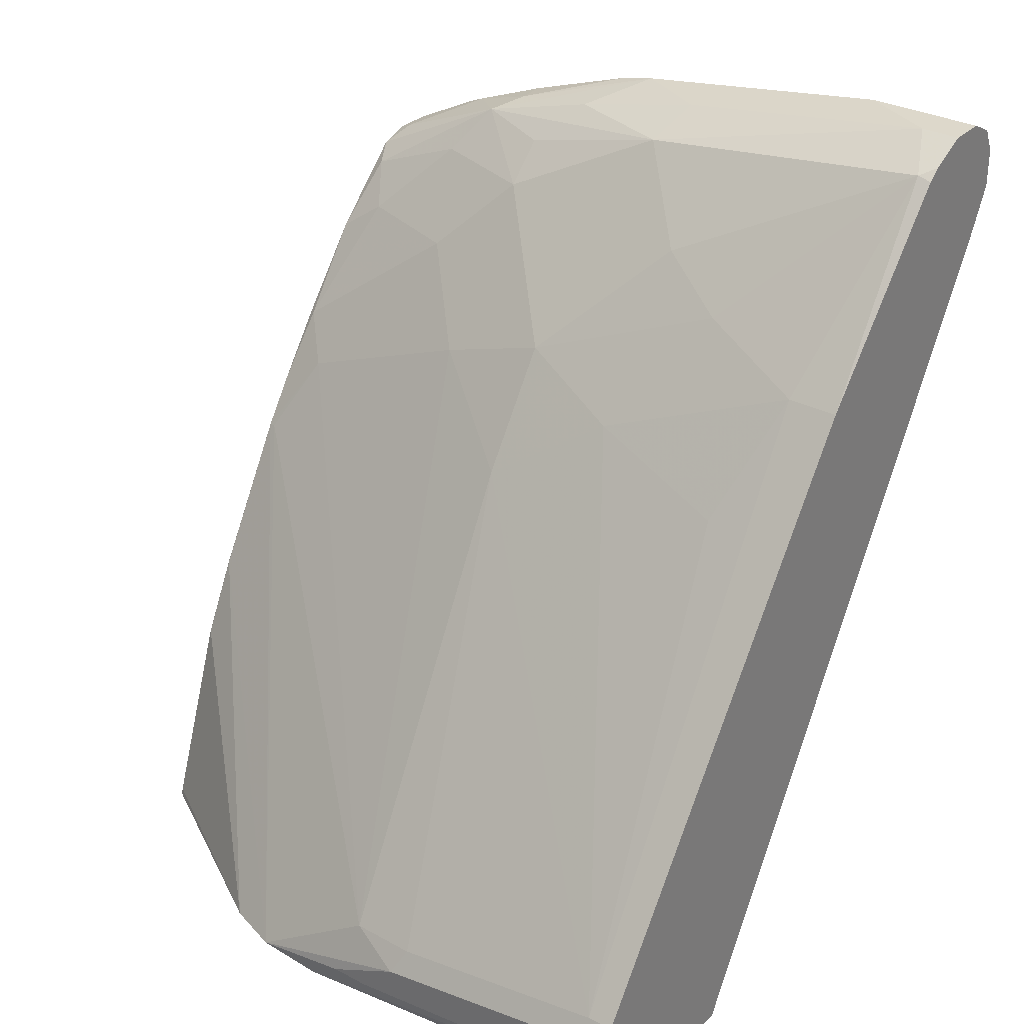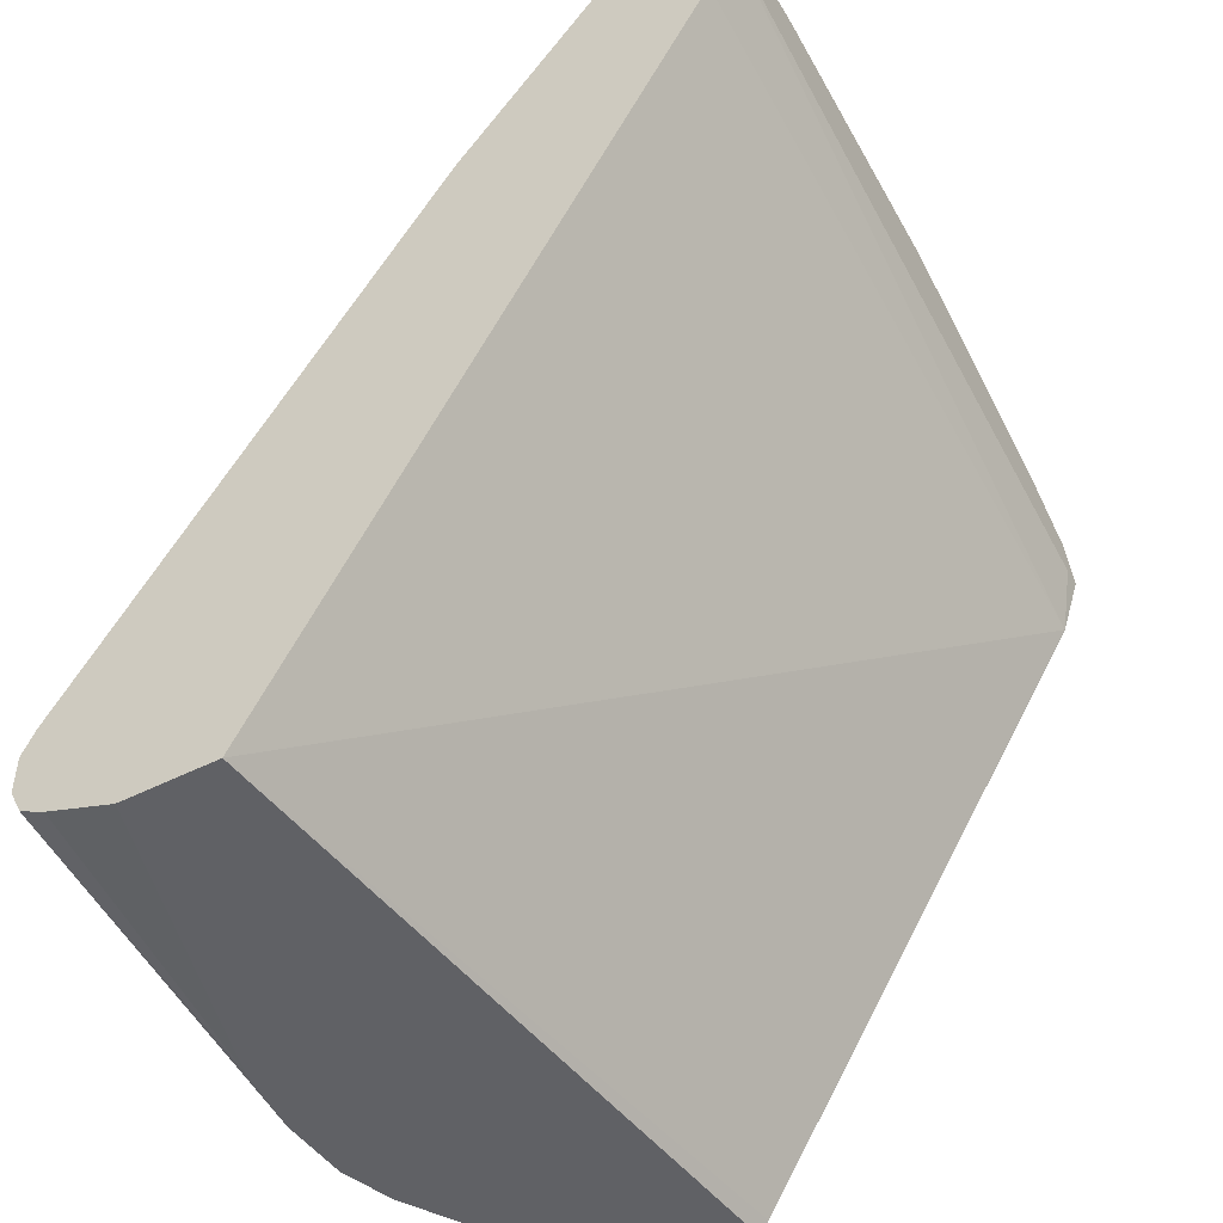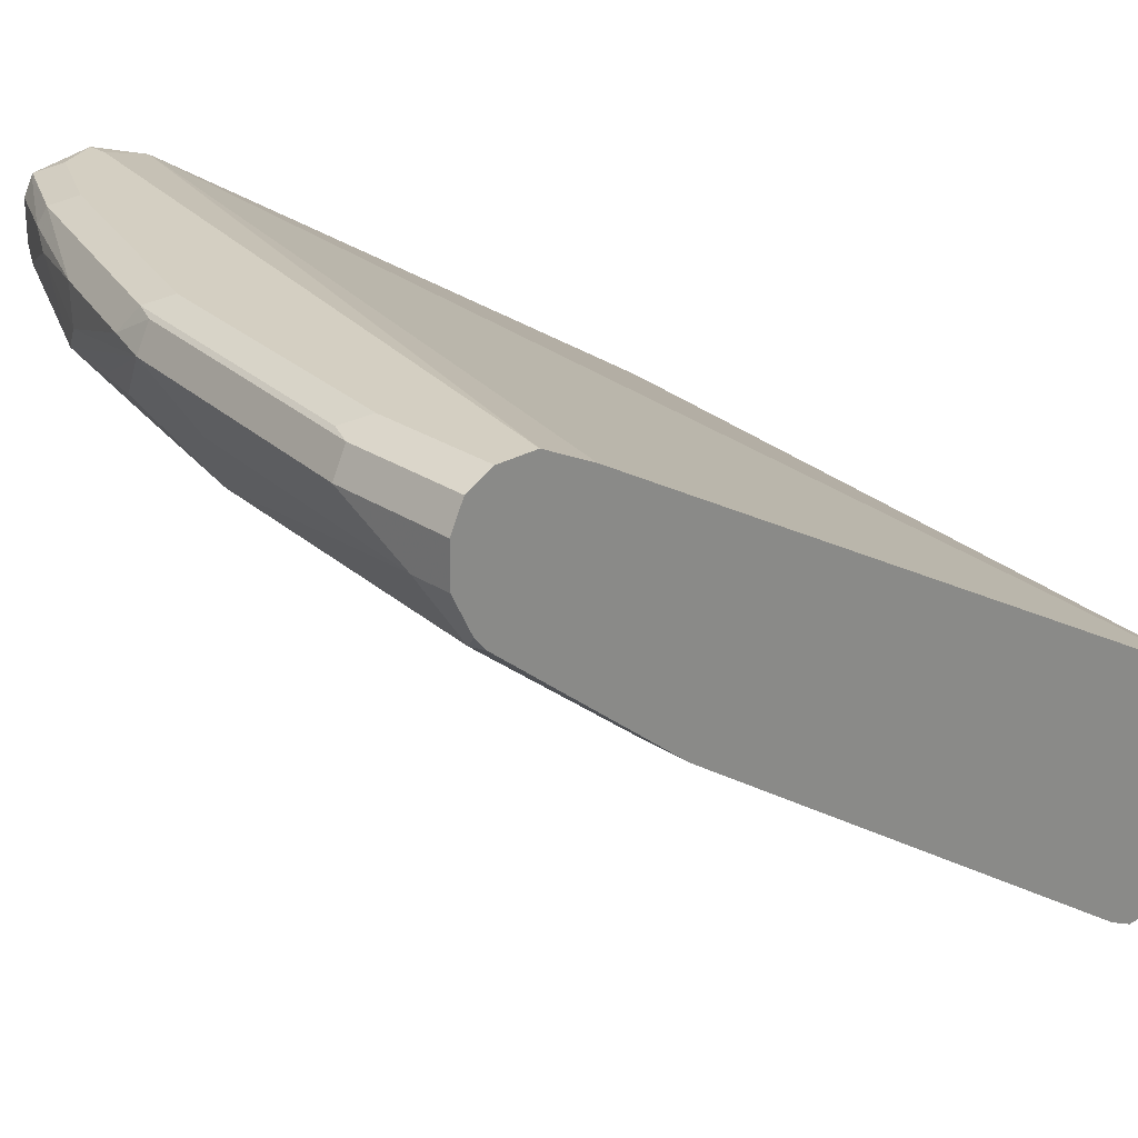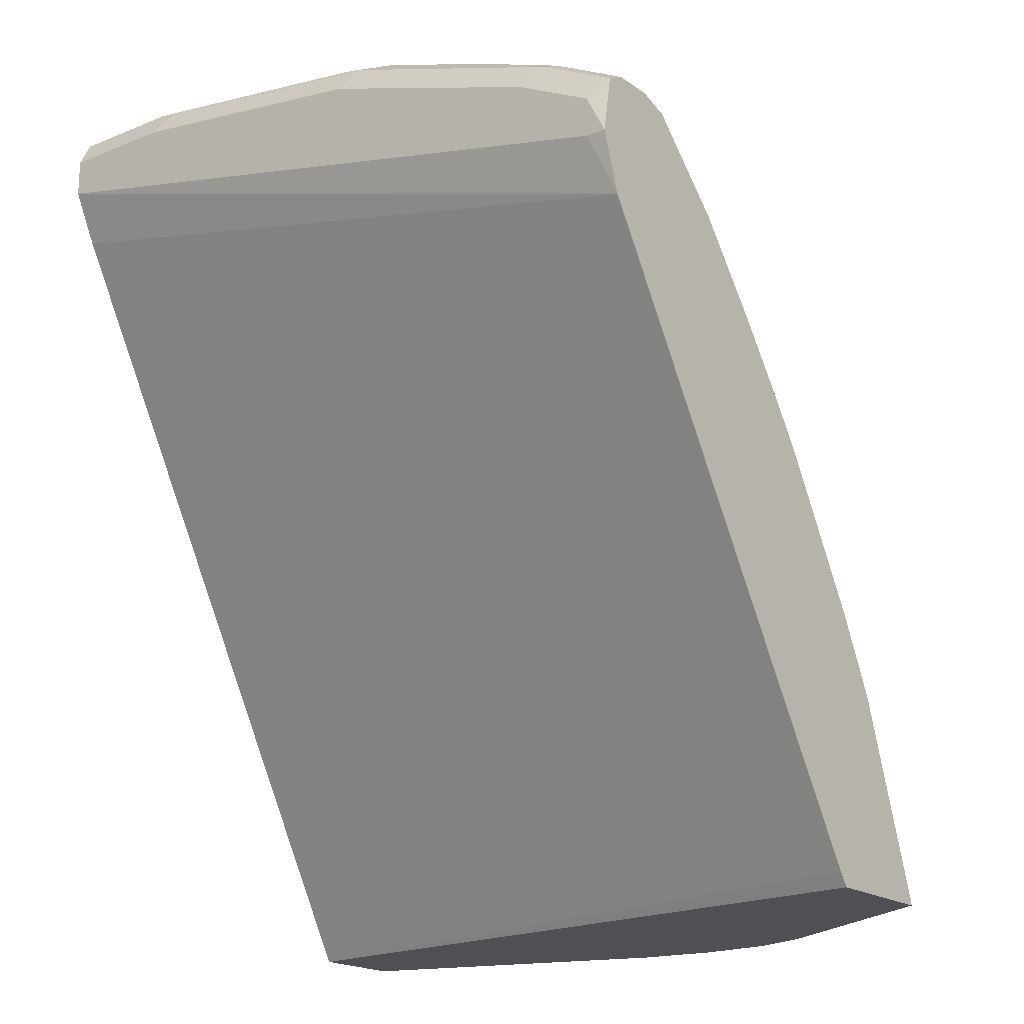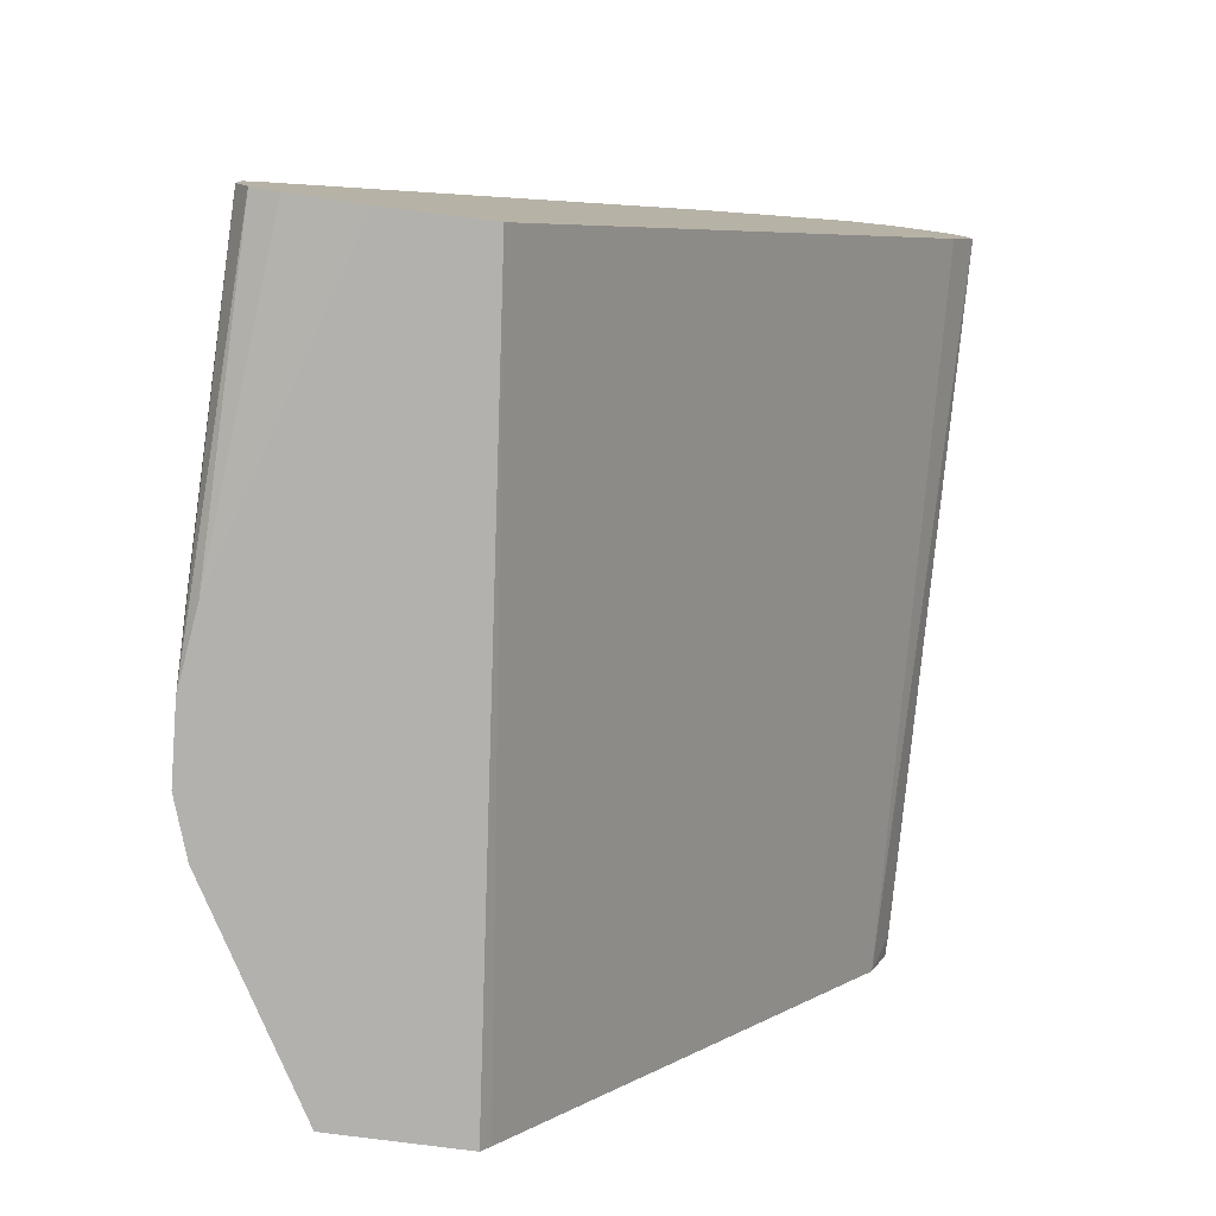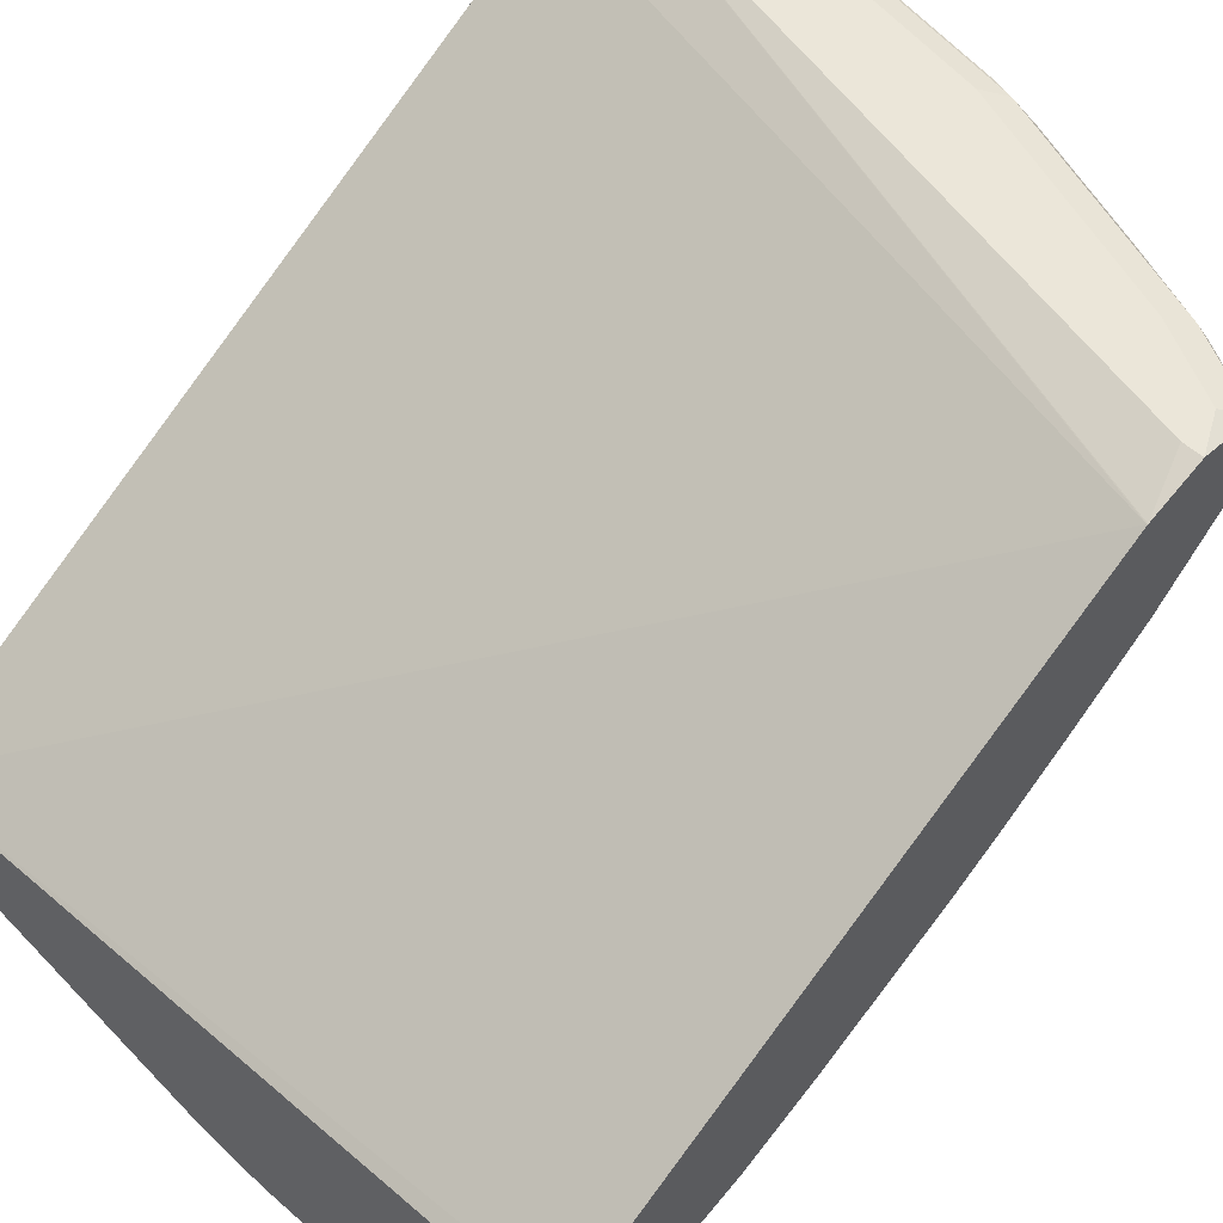
<metadata>
{"format":"obj","ext":"obj","renderer":"f3d","projection":"perspective","resolution":1024,"background":"white","views":[{"elev":31.3,"azim":36.9,"up":"+Z"},{"elev":-48.0,"azim":119.7,"up":"+Z"},{"elev":25.6,"azim":46.9,"up":"+Y"},{"elev":-19.1,"azim":-142.6,"up":"+Z"},{"elev":-79.2,"azim":82.7,"up":"+Z"},{"elev":56.0,"azim":-136.7,"up":"+Y"}]}
</metadata>
<code>
v -0.3865 0.06797 0.8714
v -0.3757 0.06262 0.8767
v -0.334 0.0835 0.8976
v -0.3865 0.08885 0.8714
v -0.3865 0.05223 0.8662
v -0.3027 0.05217 0.908
v -0.2888 0.06609 0.915
v -0.2923 0.0861 0.9133
v -0.3479 0.09045 0.8906
v -0.3865 0.09837 0.8666
v -0.3792 0.03827 0.8593
v -0.3865 0.01048 0.8245
v -0.3201 0.03476 0.8837
v -0.2575 0.01388 0.8837
v -0.2575 0.03476 0.9046
v -0.174 0.03476 0.9254
v -0.2365 0.05564 0.9254
v -0.254 0.05911 0.922
v -0.2713 0.06262 0.9185
v -0.2087 0.0835 0.9394
v -0.2296 0.0861 0.9341
v -0.3444 0.09913 0.8872
v -0.3862 0.09913 0.8663
v -0.3865 0.09906 0.866
v -0.3618 0.01388 0.8419
v -0.3865 -0.02596 0.7774
v -0.3827 -0.02783 0.7793
v -0.2992 -0.006992 0.8419
v -0.2365 -0.006992 0.8628
v -0.1322 -0.006992 0.8837
v -0.006994 0.03476 0.9463
v -0.02089 0.06262 0.9603
v -0.167 0.06262 0.9394
v -0.06266 0.0835 0.9603
v -0.2087 0.09739 0.9324
v -0.2192 0.09913 0.9289
v -0.334 0.1043 0.8767
v -0.3757 0.1043 0.8559
v -0.3865 0.1043 0.835
v -0.3865 -0.05215 0.741
v -0.3865 -0.06886 0.716
v -0.3618 -0.04871 0.7584
v -0.2575 -0.04871 0.8002
v -0.1948 -0.04871 0.8211
v -0.09049 -0.02783 0.8628
v 0.0003523 0.03528 0.9443
v 0.0003523 0.04209 0.95
v 0.0003523 0.06262 0.9603
v -0.02786 -0.04871 0.8419
v 0.0003523 -0.04871 0.8419
v 0.0003523 0.0835 0.9603
v -0.06266 0.09739 0.9533
v -0.07307 0.09913 0.9498
v -0.06266 0.1043 0.9394
v -0.2087 0.1043 0.9185
v -0.3757 0.1043 0.835
v -0.3865 0.09409 0.804
v -0.3827 -0.06959 0.7167
v -0.3865 -0.1146 0.6365
v -0.3862 -0.1148 0.6367
v -0.2469 -0.2469 0.4873
v -0.1775 -0.24 0.5323
v -0.1948 -0.09043 0.7584
v -0.1322 -0.06959 0.8002
v -0.04872 -0.09043 0.7793
v -0.01392 -0.2435 0.5567
v 0.0003523 -0.2435 0.5567
v 0.0003523 0.09739 0.9533
v 0.0003523 0.09753 0.953
v 0.0003523 0.1043 0.9394
v 0.0003523 0.1043 0.9185
v -0.3862 0.09392 0.8037
v -0.3865 0.09392 0.8037
v -0.3865 -0.1355 0.5948
v -0.3862 -0.1357 0.595
v -0.277 -0.2368 0.4873
v -0.2577 -0.2433 0.4873
v -0.2073 -0.249 0.4873
v -0.1879 -0.2505 0.501
v -0.1462 -0.2505 0.5219
v -0.1392 -0.2435 0.5358
v -0.02089 -0.2505 0.5428
v 0.0003523 -0.2505 0.5428
v 0.0003523 0.1042 0.9181
v 0.0003523 0.09045 0.8906
v 0.0003523 -0.1393 0.4873
v -0.3865 -0.09804 0.4947
v -0.3865 -0.172 0.4909
v -0.3865 -0.1729 0.4873
v -0.1662 -0.2437 0.4873
v 0.0003523 -0.2435 0.508
v 0.0003523 -0.2505 0.5219
v -0.167 -0.2505 0.501
v 0.0003523 -0.1915 0.4873
v -0.3865 -0.1029 0.4873
v 0.0003523 -0.2296 0.501
v 0.0003523 -0.2433 0.5079
f 46 92 91
f 46 84 71
f 46 85 84
f 46 86 85
f 46 97 96
f 46 96 94
f 46 71 70
f 46 91 97
f 46 94 86
f 46 70 69
f 49 64 65
f 46 68 51
f 46 51 48
f 46 48 47
f 49 65 66
f 49 66 67
f 49 67 50
f 52 68 69
f 53 69 54
f 52 69 53
f 46 69 68
f 46 83 92
f 36 54 55
f 46 50 67
f 54 69 70
f 36 53 54
f 37 55 54
f 37 54 70
f 37 70 71
f 37 71 56
f 37 56 39
f 37 39 38
f 39 56 57
f 46 67 83
f 41 58 42
f 41 60 61
f 41 61 58
f 42 58 62
f 42 62 43
f 43 63 44
f 43 62 63
f 44 63 64
f 44 64 45
f 45 64 49
f 41 59 60
f 56 71 57
f 90 96 97
f 57 71 72
f 71 84 72
f 72 84 85
f 72 85 86
f 72 86 87
f 72 87 73
f 74 88 75
f 75 88 76
f 76 88 89
f 78 90 91
f 66 83 67
f 78 91 92
f 78 93 79
f 79 93 92
f 79 92 83
f 79 83 82
f 79 82 80
f 86 95 87
f 90 94 96
f 90 97 91
f 36 52 53
f 78 92 93
f 57 72 73
f 66 82 83
f 66 81 80
f 58 61 62
f 59 74 75
f 59 75 60
f 60 75 76
f 60 76 77
f 60 77 61
f 61 77 76
f 61 76 89
f 61 95 86
f 66 80 82
f 61 86 94
f 61 90 78
f 61 78 79
f 61 79 80
f 61 80 62
f 62 80 81
f 62 81 63
f 63 81 66
f 63 66 64
f 64 66 65
f 61 94 90
f 35 52 36
f 61 89 95
f 34 51 68
f 4 9 10
f 5 11 6
f 5 12 11
f 6 13 14
f 6 14 15
f 6 15 16
f 6 16 17
f 6 17 18
f 6 18 19
f 3 9 4
f 6 19 7
f 34 68 52
f 7 19 20
f 7 20 21
f 7 21 8
f 8 21 36
f 8 36 22
f 8 22 9
f 9 22 10
f 10 23 24
f 6 11 13
f 10 22 23
f 3 8 9
f 3 6 7
f 1 2 3
f 1 3 4
f 1 4 10
f 1 10 24
f 1 24 39
f 1 39 57
f 1 57 73
f 1 73 87
f 1 87 95
f 3 7 8
f 1 89 88
f 1 74 59
f 1 59 41
f 1 41 40
f 1 40 26
f 1 26 12
f 1 12 5
f 1 5 2
f 2 5 6
f 2 6 3
f 1 88 74
f 11 25 13
f 1 95 89
f 12 26 27
f 25 27 28
f 26 40 27
f 27 40 41
f 27 41 42
f 27 42 28
f 28 42 43
f 28 43 44
f 28 44 29
f 29 44 30
f 23 39 24
f 30 45 31
f 31 46 47
f 31 47 48
f 31 48 32
f 31 49 50
f 31 50 46
f 32 48 51
f 32 51 34
f 32 34 33
f 11 12 25
f 30 44 45
f 23 38 39
f 31 45 49
f 22 37 38
f 12 27 25
f 22 38 23
f 13 25 28
f 13 28 14
f 14 28 29
f 14 30 16
f 14 16 15
f 16 31 32
f 16 32 33
f 16 33 17
f 14 29 30
f 17 33 20
f 16 30 31
f 21 35 36
f 20 35 21
f 20 34 52
f 20 52 35
f 20 33 34
f 18 20 19
f 17 20 18
f 22 55 37
f 22 36 55

</code>
